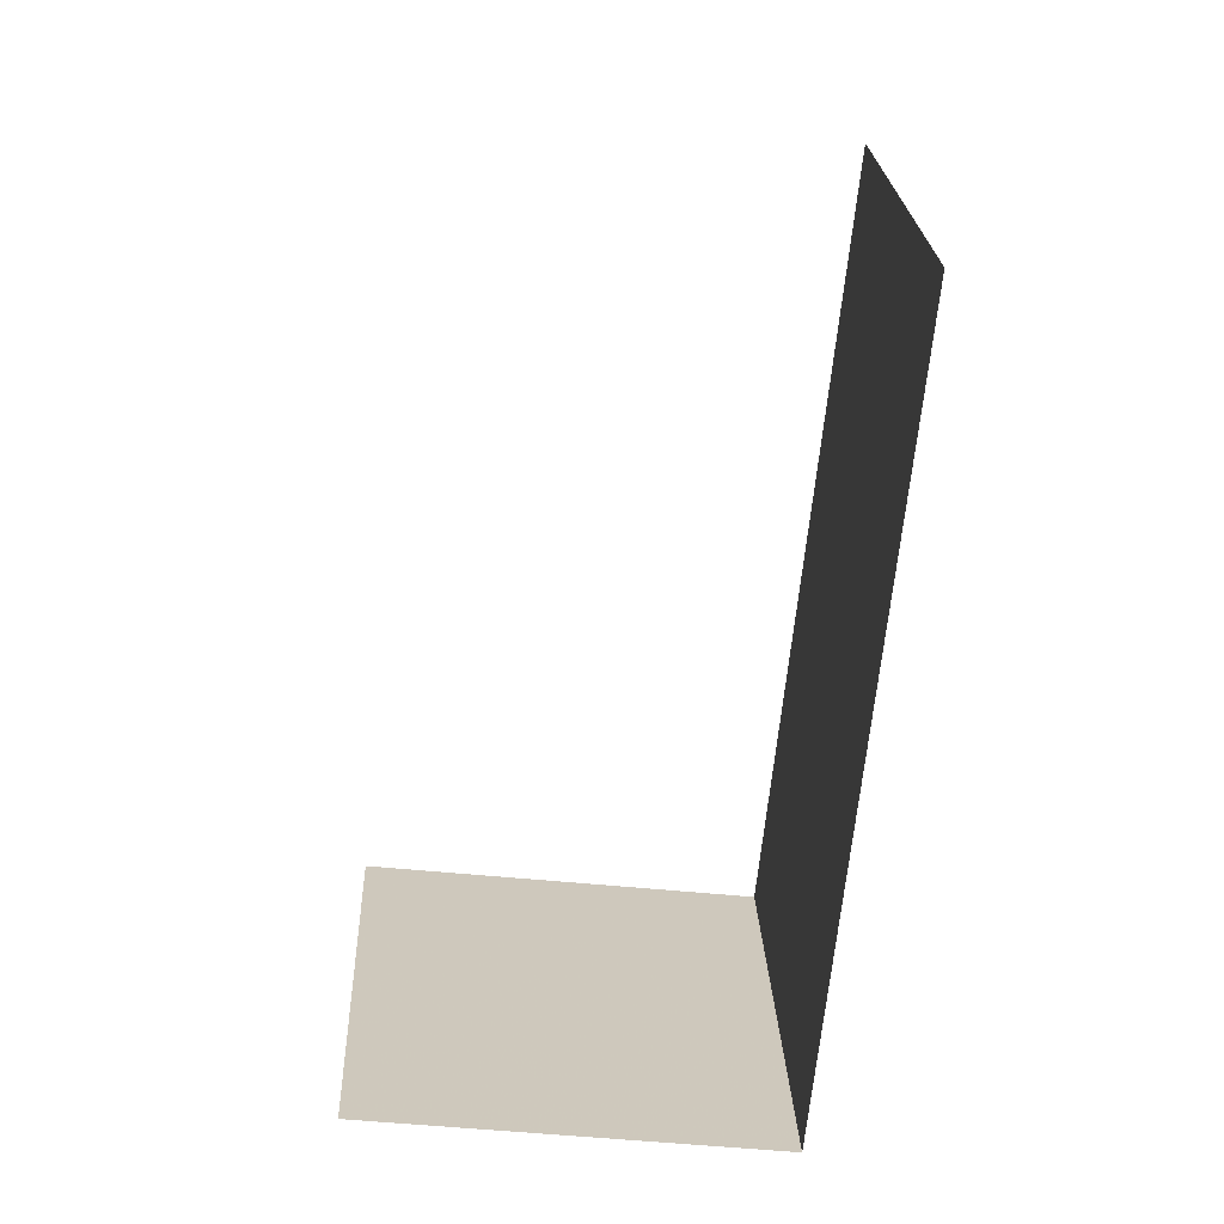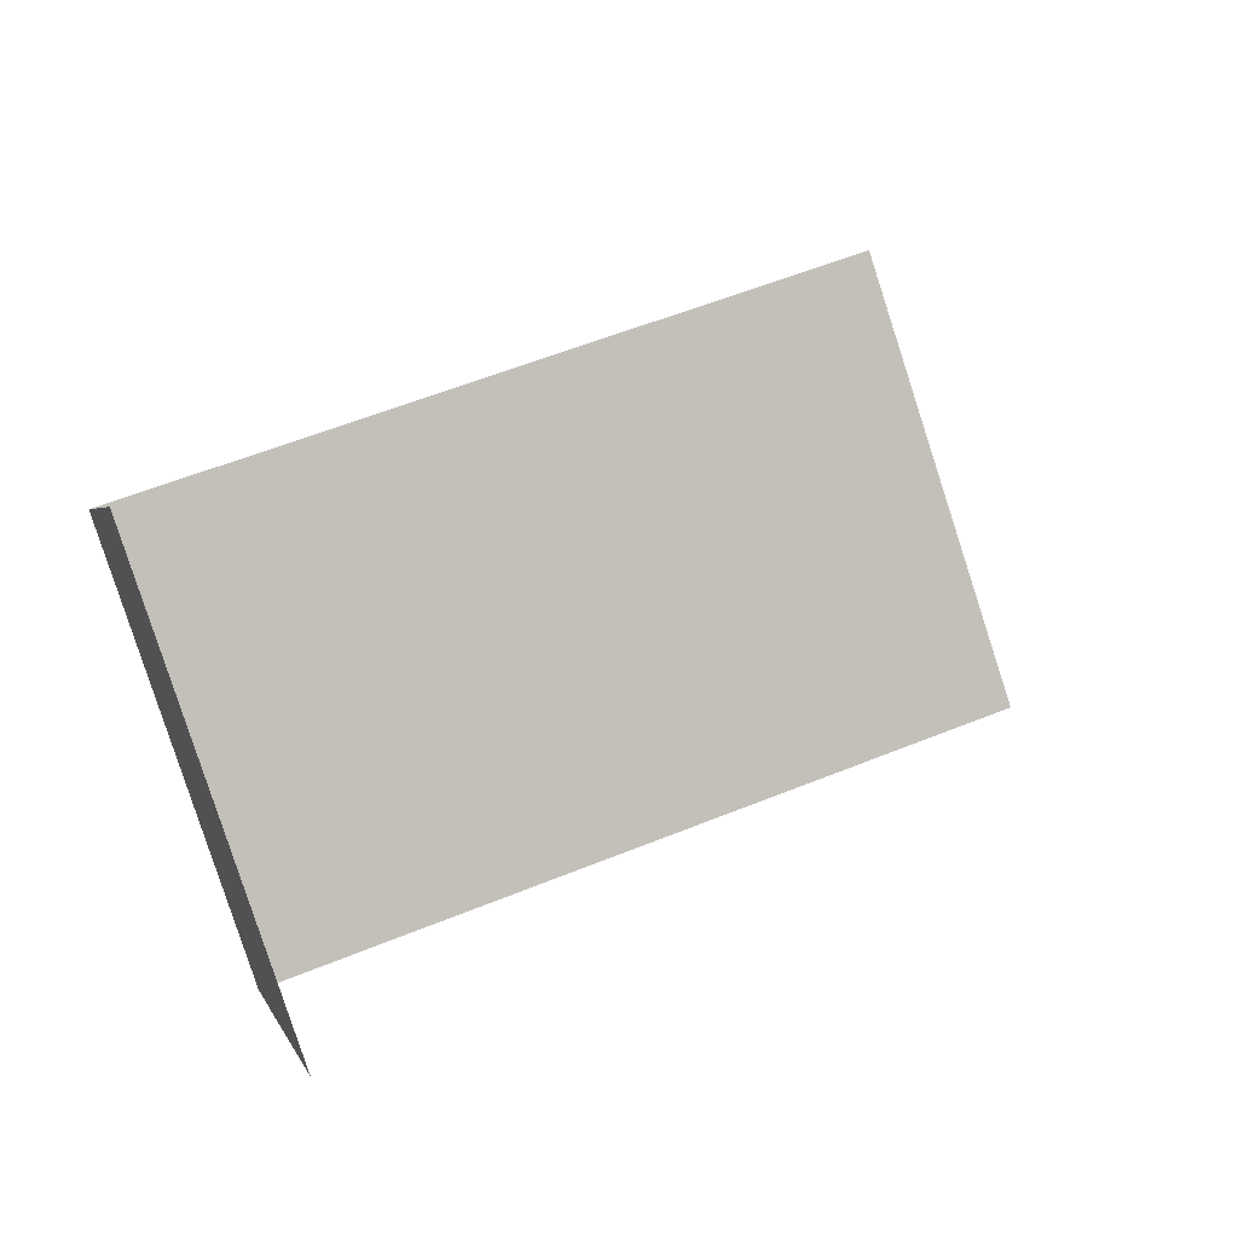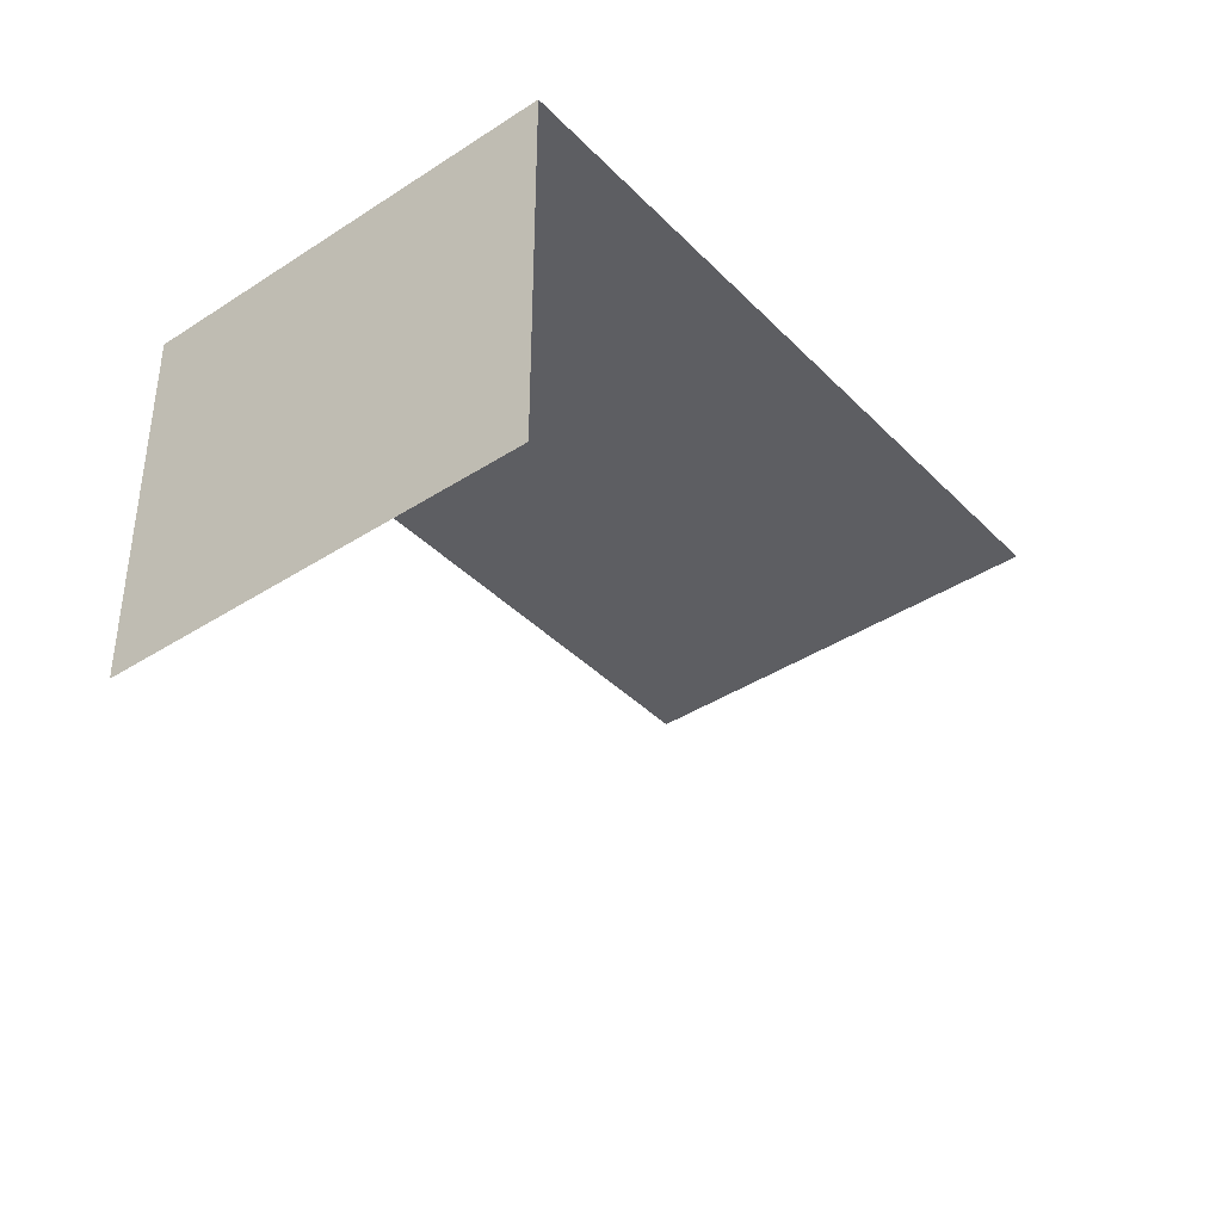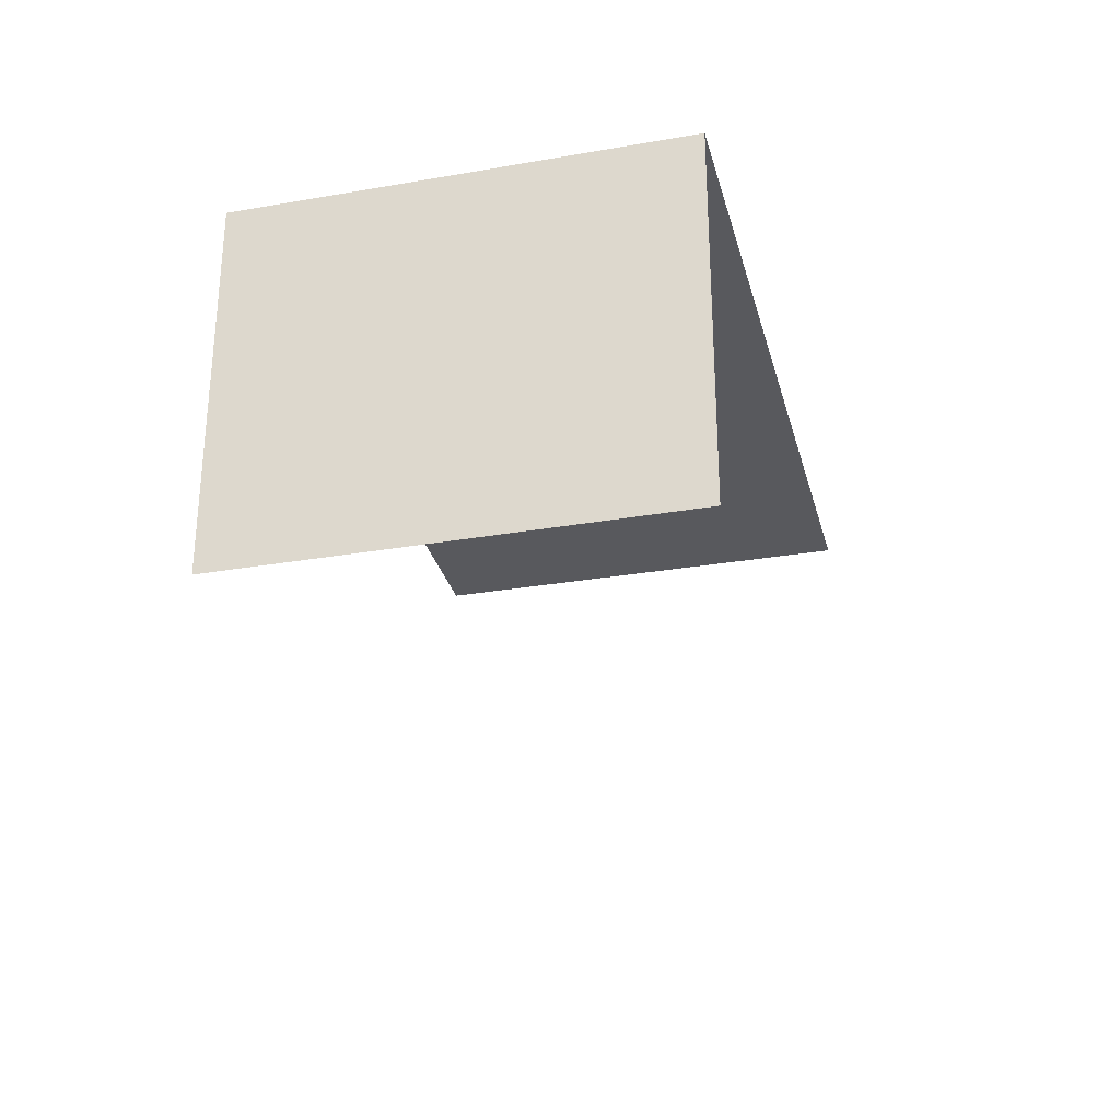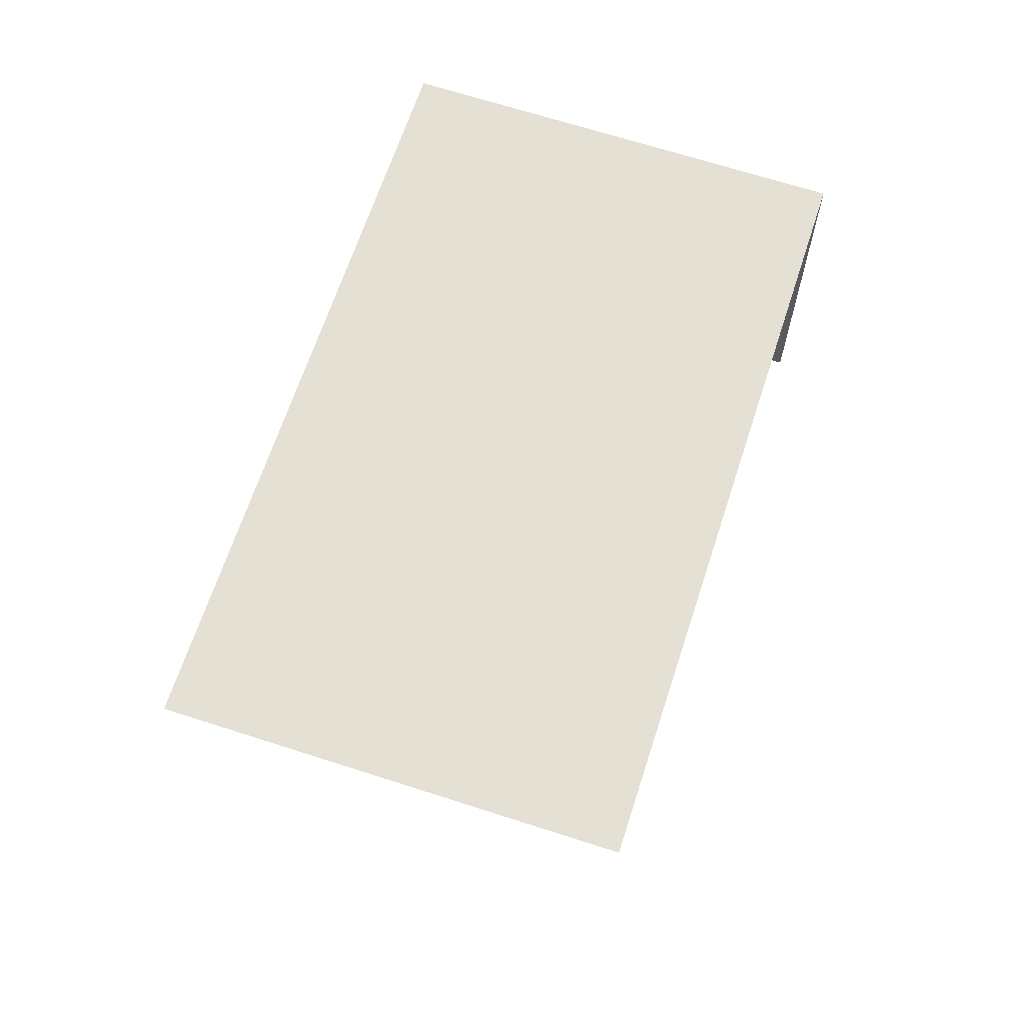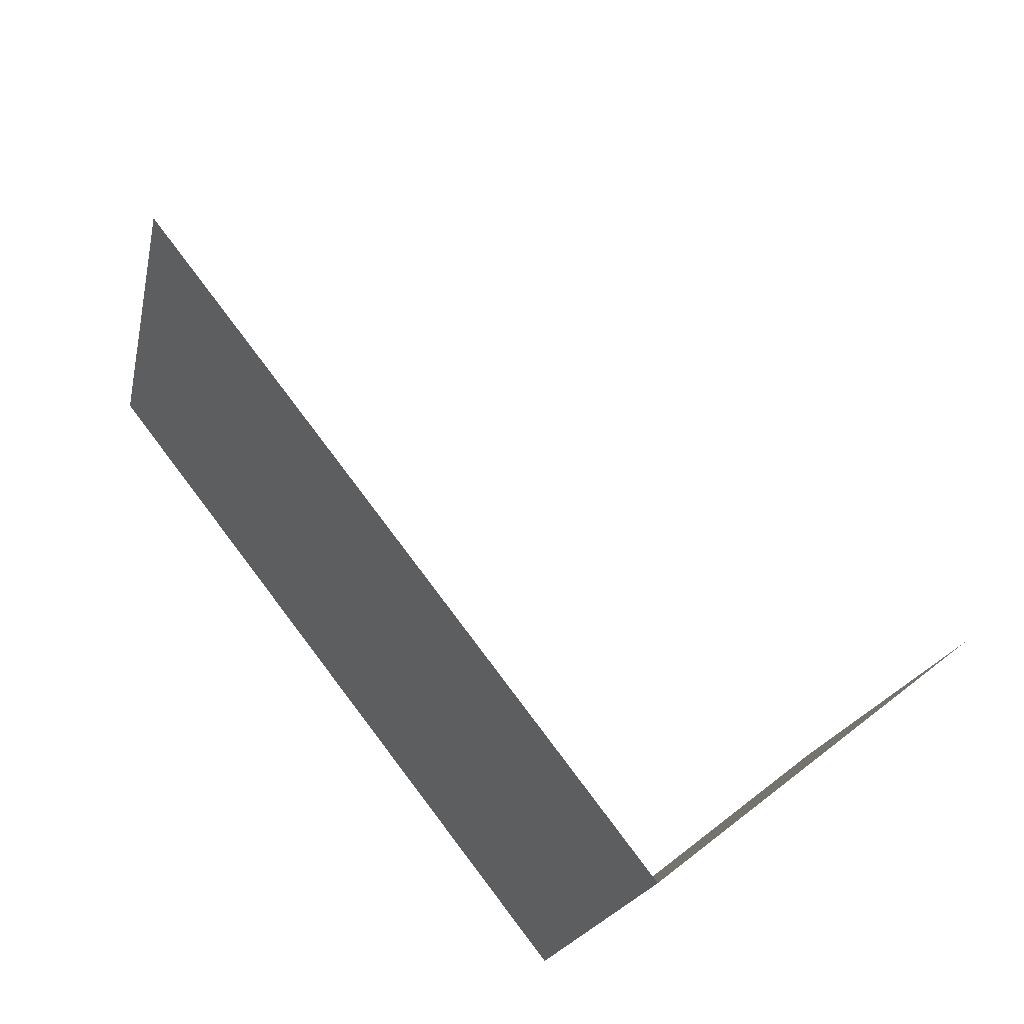
<metadata>
{"format":"obj","ext":"obj","renderer":"f3d","projection":"perspective","resolution":1024,"background":"white","views":[{"elev":-49.7,"azim":-96.7,"up":"+Y"},{"elev":2.1,"azim":166.3,"up":"+Y"},{"elev":-38.9,"azim":110.2,"up":"+Z"},{"elev":-29.9,"azim":85.4,"up":"+Z"},{"elev":66.1,"azim":-90.6,"up":"+Z"},{"elev":55.3,"azim":50.4,"up":"+Y"}]}
</metadata>
<code>
v -2.247e+05 -1.277e+05 14.14
v -2.247e+05 -1.277e+05 14.14
v -2.247e+05 -1.277e+05 14.14
v -2.247e+05 -1.277e+05 14.14
v -2.247e+05 -1.277e+05 17.07
v -2.247e+05 -1.277e+05 17.07
v -2.247e+05 -1.277e+05 17.07
v -2.247e+05 -1.277e+05 17.07
f 1 2 3
f 1 4 2
f 7 1 3
f 7 6 1
f 8 2 4
f 8 5 2
f 6 4 1
f 6 8 4
f 5 6 7
f 5 8 6
f 7 3 2
f 5 7 2

</code>
